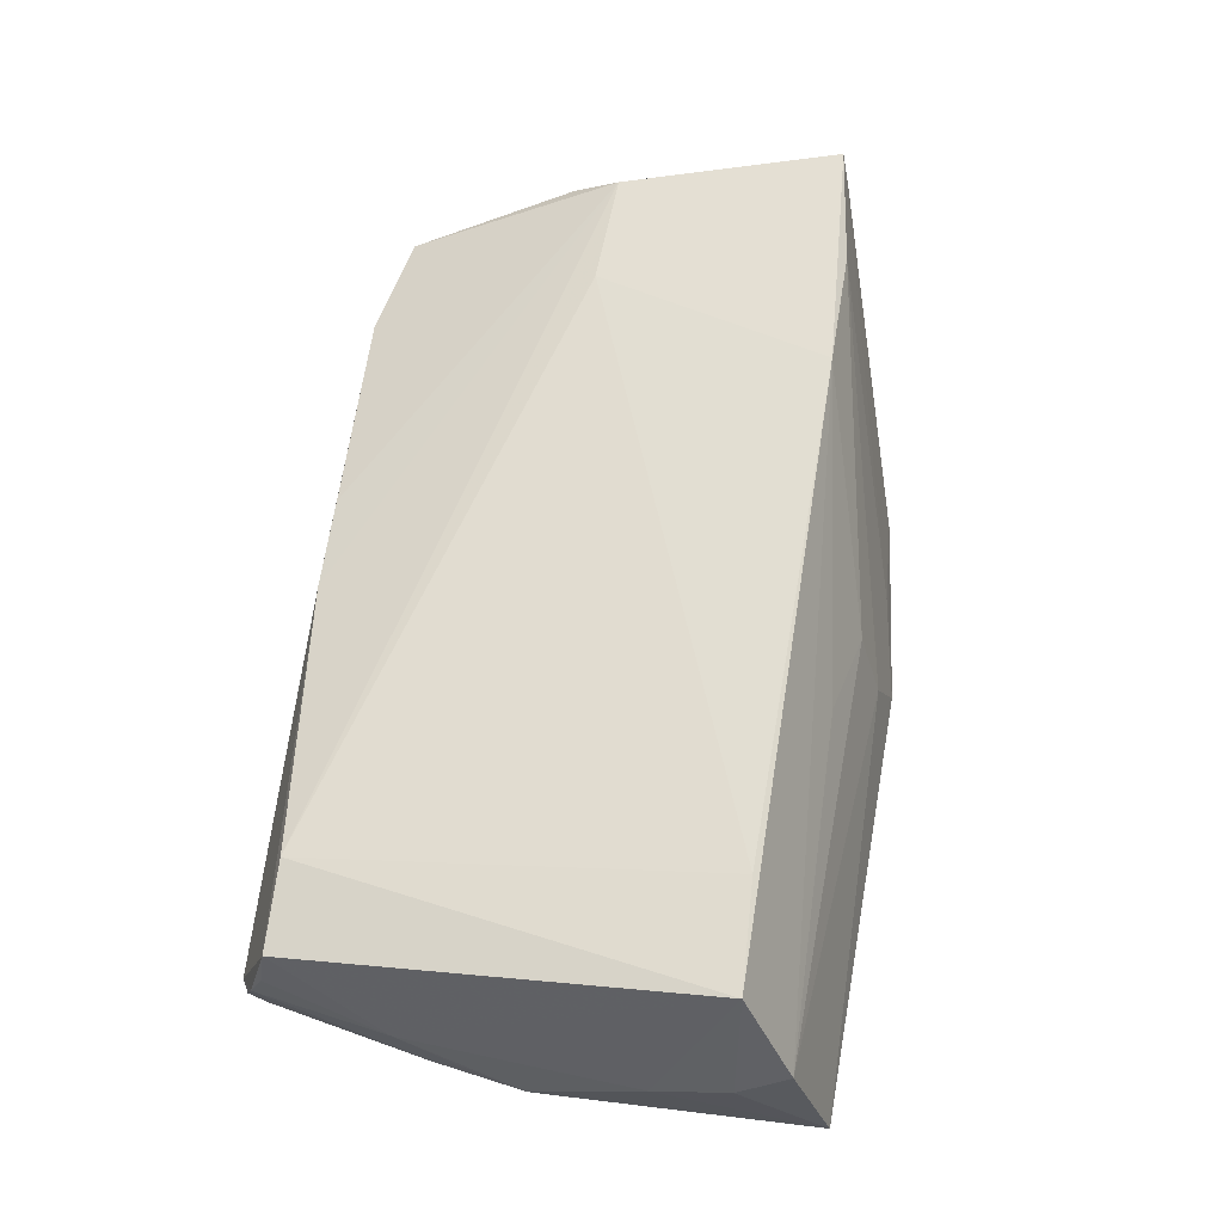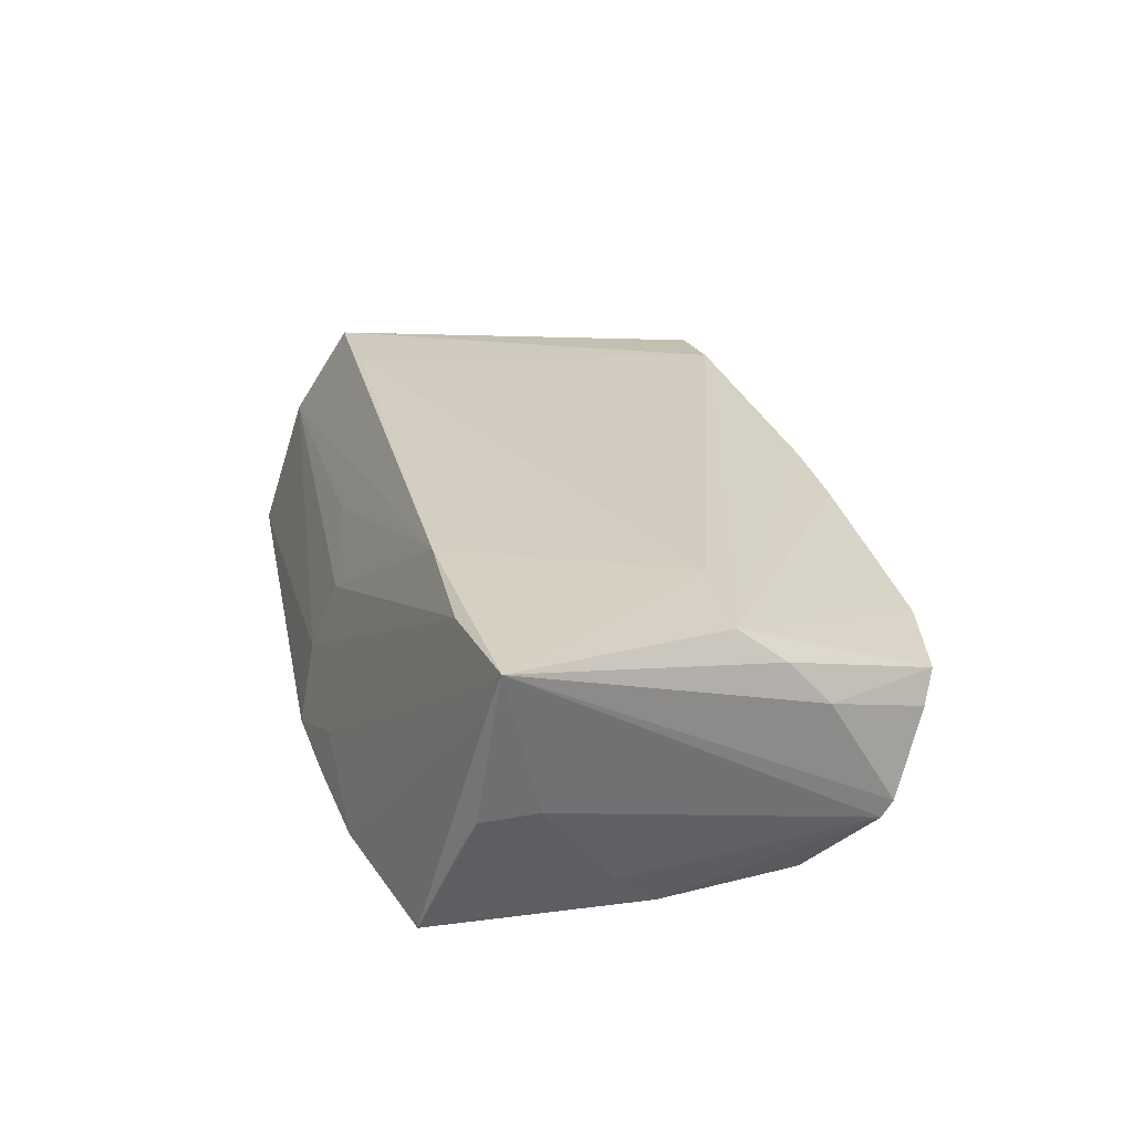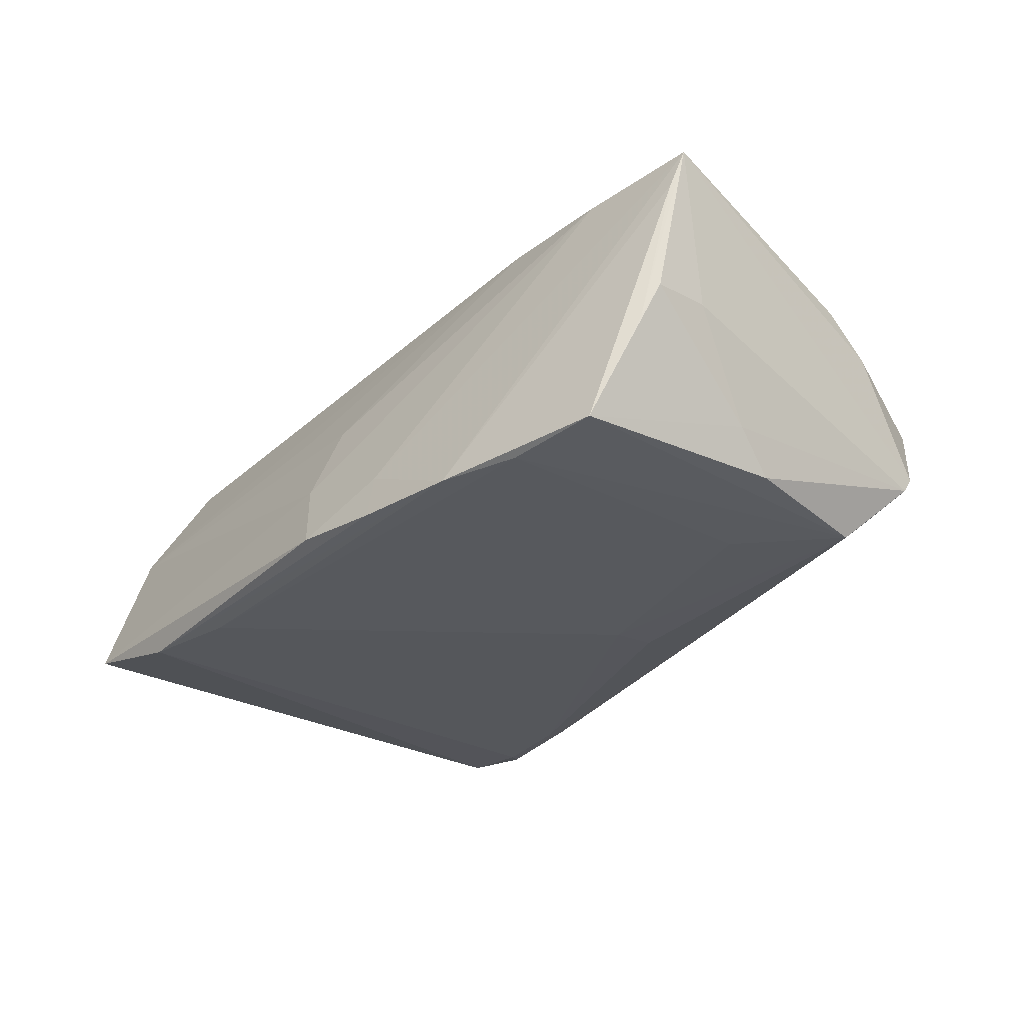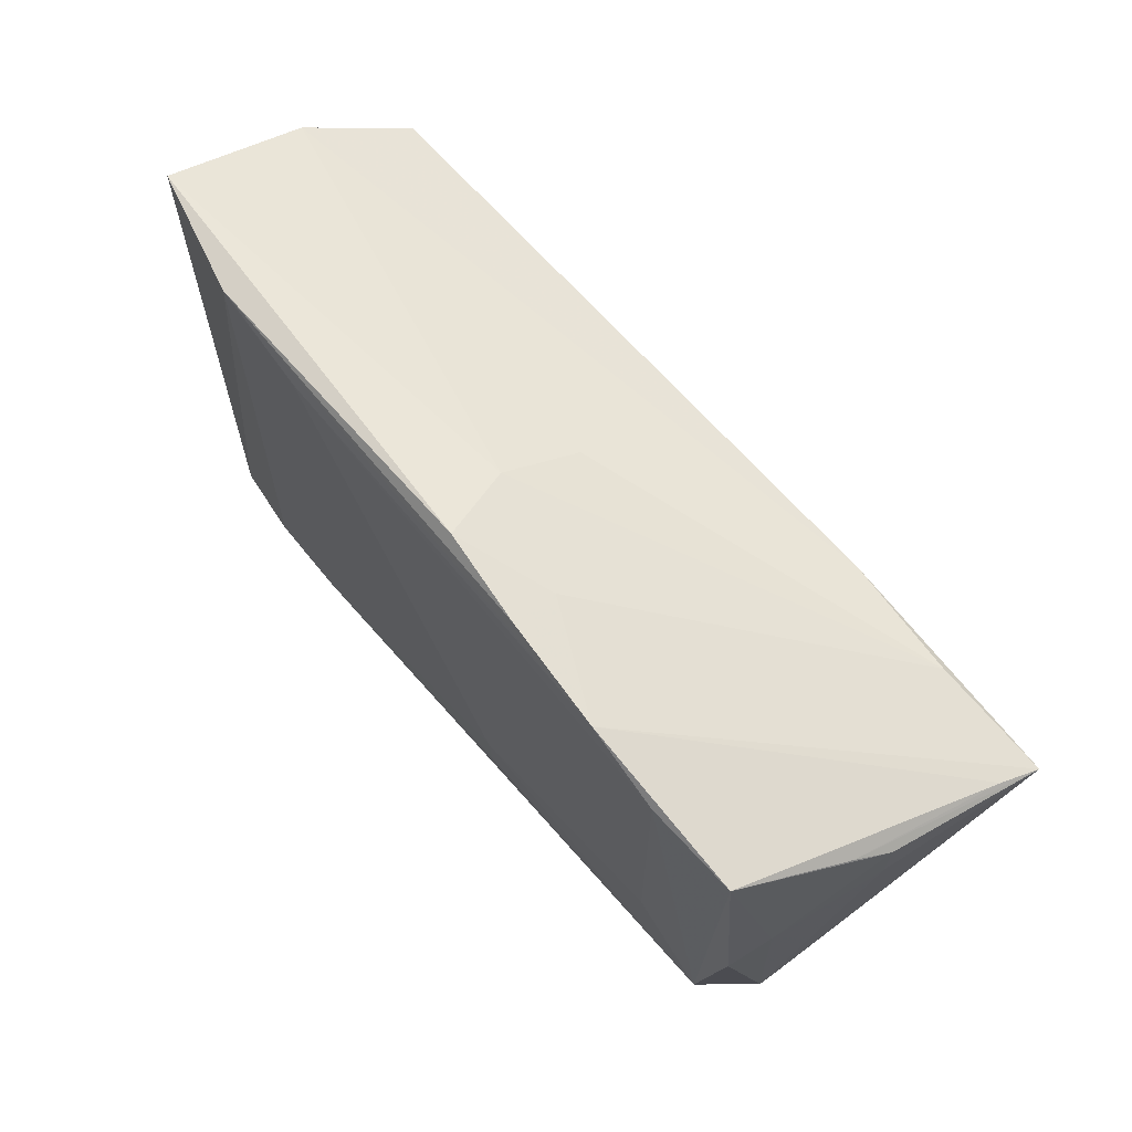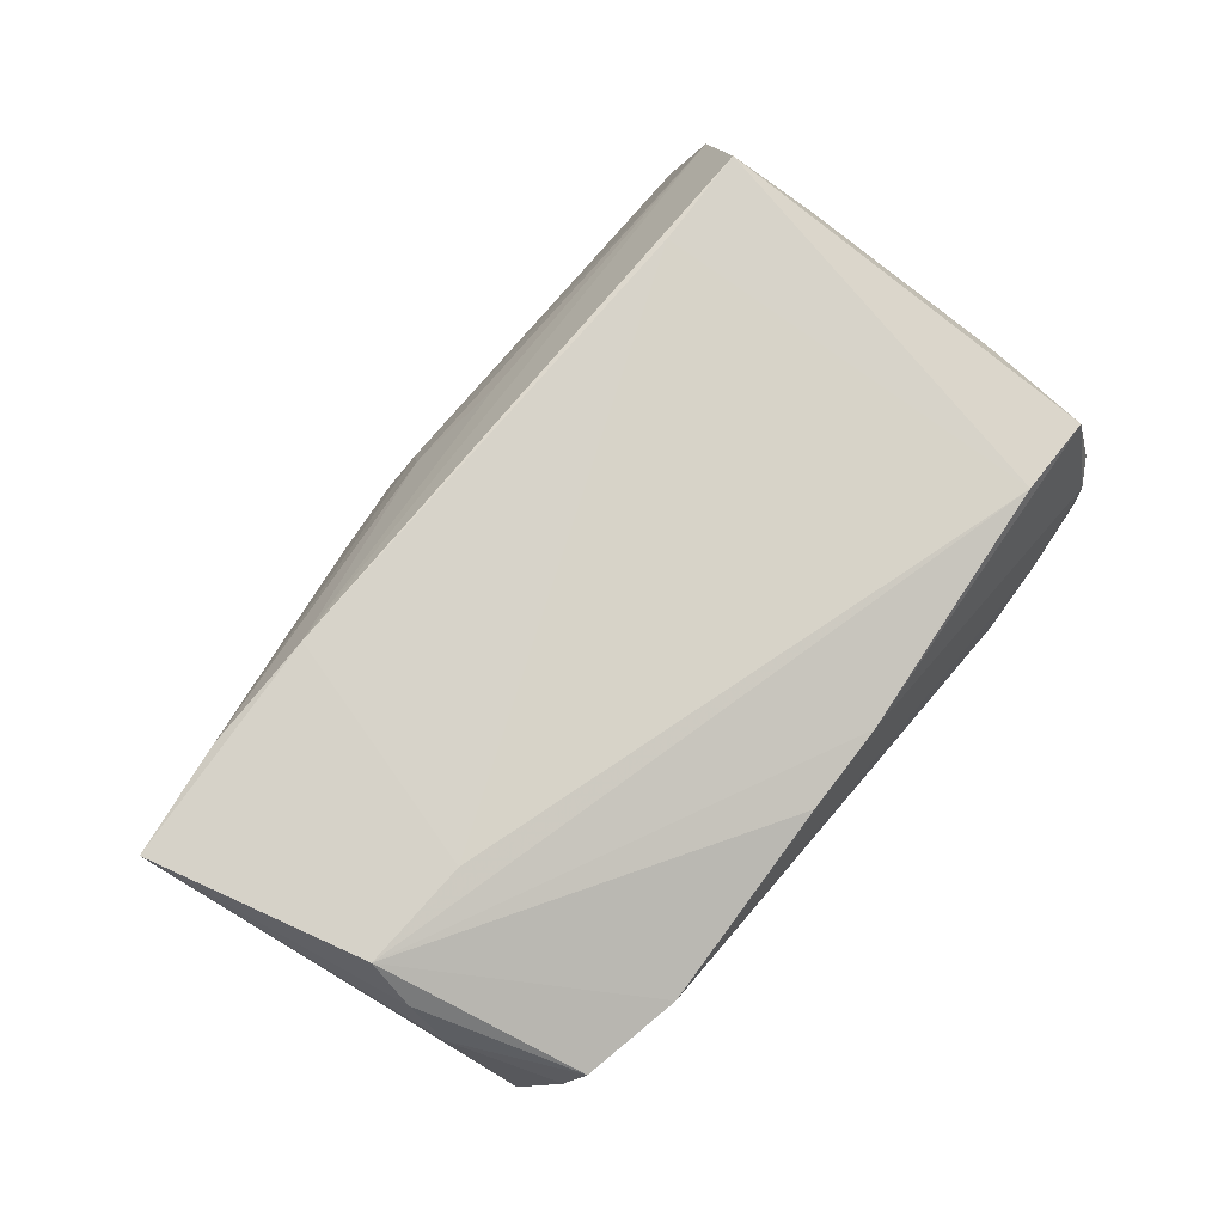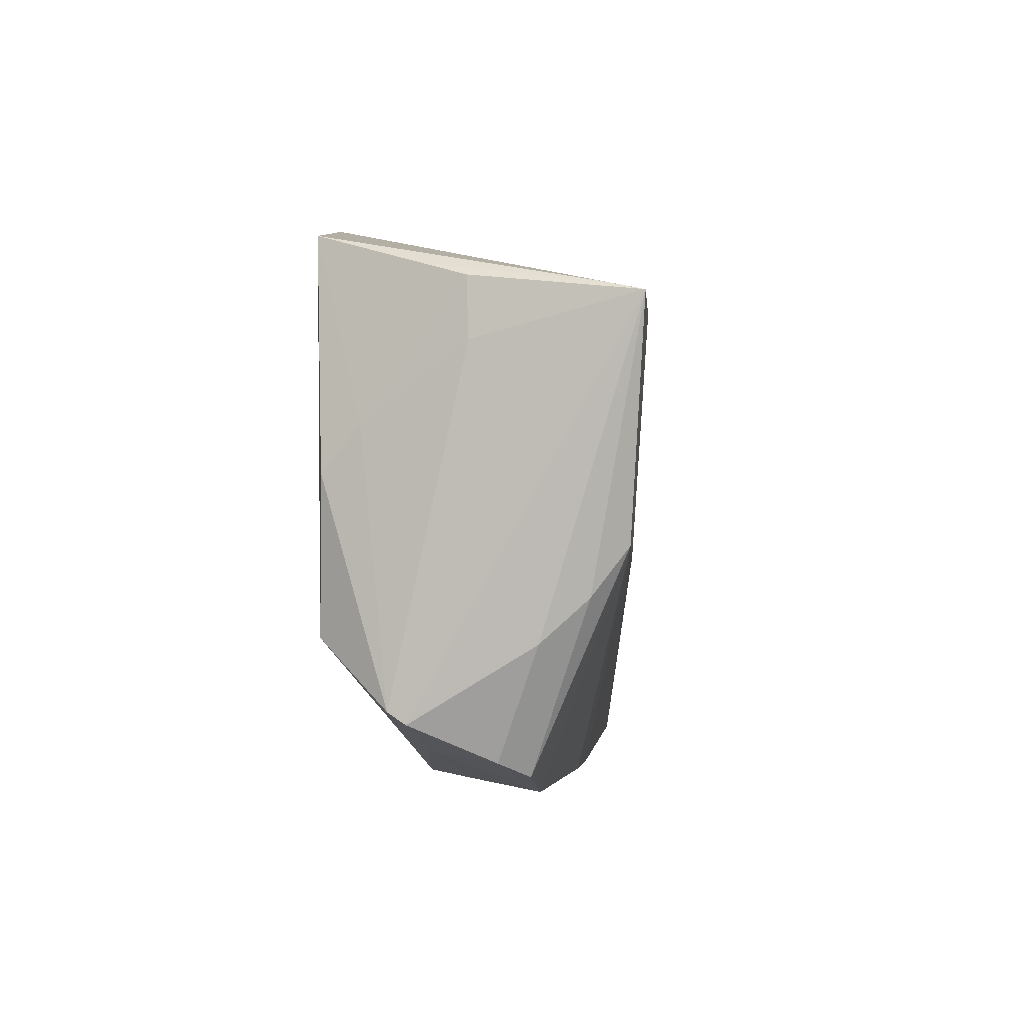
<metadata>
{"format":"obj","ext":"obj","renderer":"f3d","projection":"perspective","resolution":1024,"background":"white","views":[{"elev":64.5,"azim":100.2,"up":"+Z"},{"elev":27.4,"azim":-101.8,"up":"+Z"},{"elev":-29.0,"azim":-128.3,"up":"+Z"},{"elev":65.0,"azim":-129.0,"up":"+Y"},{"elev":76.5,"azim":-49.7,"up":"+Z"},{"elev":-4.9,"azim":-85.3,"up":"+Y"}]}
</metadata>
<code>
v 0.04902 -0.033 -0.002867
v 0.02714 -0.02979 -0.01545
v -0.04667 -0.03131 0.004072
v 0.05476 -0.006949 -0.00135
v 0.04103 -0.03416 -0.01421
v -0.04913 0.02686 -0.0158
v -0.05133 -0.01351 0.01441
v -0.05046 -0.02571 -0.007585
v 0.0557 0.000864 -0.003912
v -0.003635 0.03532 -0.01537
v 0.009416 0.02754 0.008056
v 0.04723 0.02249 0.01744
v -0.05377 0.02259 -0.002759
v -0.04427 -0.03287 0.007504
v 0.02277 0.03213 -0.01685
v -0.05807 0.01853 0.02059
v -0.05543 0.02095 0.001442
v -0.009364 -0.01215 -0.01685
v 0.04988 -0.02857 0.01121
v 0.05413 -0.01059 -0.004121
v -0.009494 -0.01767 -0.01652
v -0.03806 0.02876 -0.01685
v -0.005477 -0.03343 0.01076
v 0.03901 -0.03183 -0.01498
v -0.05036 -0.0271 -0.005544
v -0.002438 0.02987 0.002869
v -0.0283 0.03204 -0.01671
v -0.03476 -0.03016 -0.005004
v 0.05121 0.02931 0.004792
v -0.004596 -0.0348 -0.002883
v 0.05106 -0.02924 0.005474
v 0.03396 0.02151 0.0182
v -0.05164 -0.0185 0.008866
v -0.03746 -0.006234 -0.01637
v 0.006048 -0.0329 0.01121
v -0.03169 -0.03513 0.007697
v -0.05049 0.0002304 -0.01499
v 0.05114 -0.03102 0.0008097
v -0.03666 -0.008226 0.01855
v 0.03581 0.03428 -0.0164
v 0.05173 0.03485 -0.01269
v 0.05325 0.0233 0.00211
v 0.03921 -0.02896 0.01289
v -0.01515 0.03387 -0.01628
v 0.05433 0.01409 0.0006336
v -0.05048 -0.007885 0.0187
v 0.03973 -0.03444 -0.009515
v 0.0484 -0.03184 -0.01399
v -0.05678 0.01975 0.01583
v -0.0003564 0.03307 -0.006323
v 0.01758 -0.03127 0.01189
v 0.04906 -0.03336 -0.008771
v -0.05198 0.005327 -0.01045
v -0.01479 0.03272 -0.0105
v 0.03056 -0.03513 -0.01249
v -0.04377 0.02096 0.0196
v -0.04677 -0.01761 -0.01557
v -0.04742 -0.02041 -0.013
v -0.02915 0.02112 0.02043
v -0.05522 0.01398 0.00164
v 0.05381 -0.01434 0.00255
f 29 41 50
f 43 19 12
f 10 50 41
f 29 50 26
f 9 41 45
f 57 5 55
f 2 5 57
f 16 27 49
f 43 12 32
f 28 8 55
f 46 36 23
f 14 36 46
f 54 27 16
f 59 12 29
f 59 32 12
f 9 45 61
f 61 12 19
f 61 45 12
f 29 12 42
f 12 45 42
f 42 41 29
f 42 45 41
f 52 5 48
f 48 41 9
f 6 49 27
f 55 8 58
f 58 57 55
f 8 57 58
f 60 8 16
f 16 17 60
f 16 49 13
f 13 17 16
f 49 6 13
f 13 6 17
f 55 36 30
f 30 28 55
f 36 28 30
f 8 28 25
f 16 8 25
f 25 33 16
f 27 54 44
f 44 54 10
f 29 26 11
f 11 59 29
f 26 59 11
f 16 59 56
f 56 59 26
f 56 26 50
f 56 54 16
f 50 10 56
f 10 54 56
f 32 59 39
f 39 46 43
f 43 32 39
f 16 46 39
f 39 59 16
f 9 61 4
f 19 1 38
f 38 1 52
f 46 23 35
f 35 19 43
f 35 1 19
f 35 23 36
f 47 36 55
f 52 1 47
f 47 35 36
f 1 35 47
f 55 5 47
f 47 5 52
f 41 48 40
f 40 10 41
f 40 44 10
f 27 44 40
f 24 5 2
f 24 48 5
f 24 40 48
f 22 6 27
f 57 6 22
f 2 57 21
f 21 18 2
f 57 18 21
f 37 57 8
f 37 6 57
f 7 14 46
f 7 33 14
f 7 46 16
f 16 33 7
f 3 25 28
f 3 28 36
f 36 14 3
f 14 33 3
f 33 25 3
f 31 61 19
f 19 38 31
f 31 38 61
f 9 4 20
f 20 38 52
f 20 48 9
f 52 48 20
f 20 4 61
f 61 38 20
f 43 46 51
f 51 35 43
f 46 35 51
f 2 18 15
f 15 24 2
f 40 24 15
f 18 22 15
f 27 40 15
f 15 22 27
f 34 18 57
f 57 22 34
f 34 22 18
f 17 6 53
f 6 37 53
f 53 60 17
f 8 60 53
f 53 37 8

</code>
